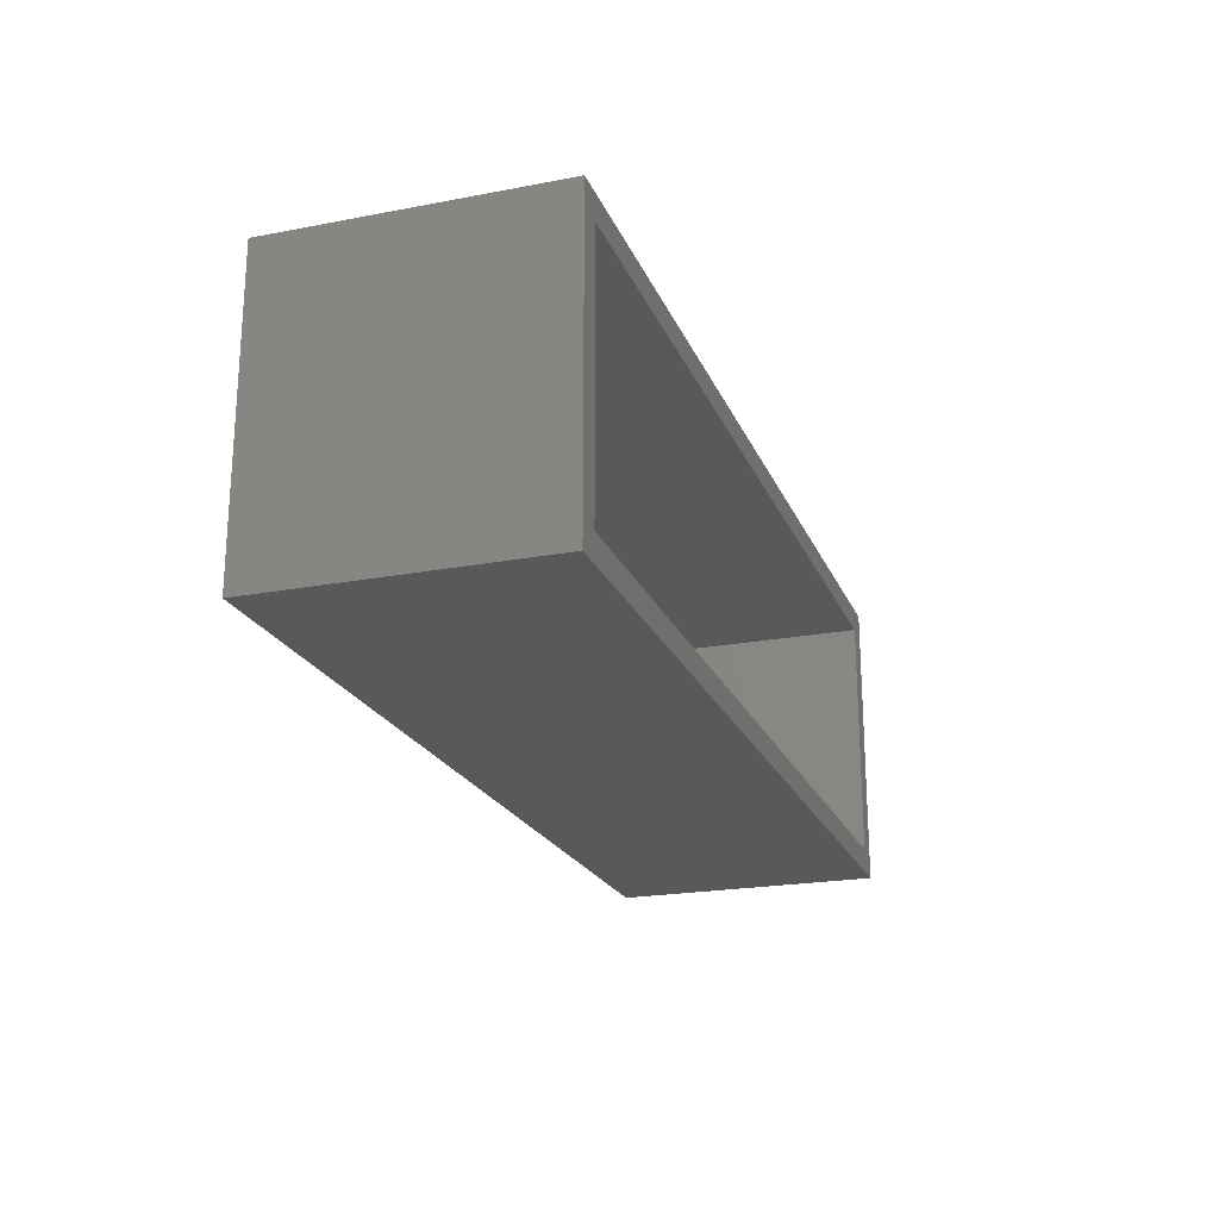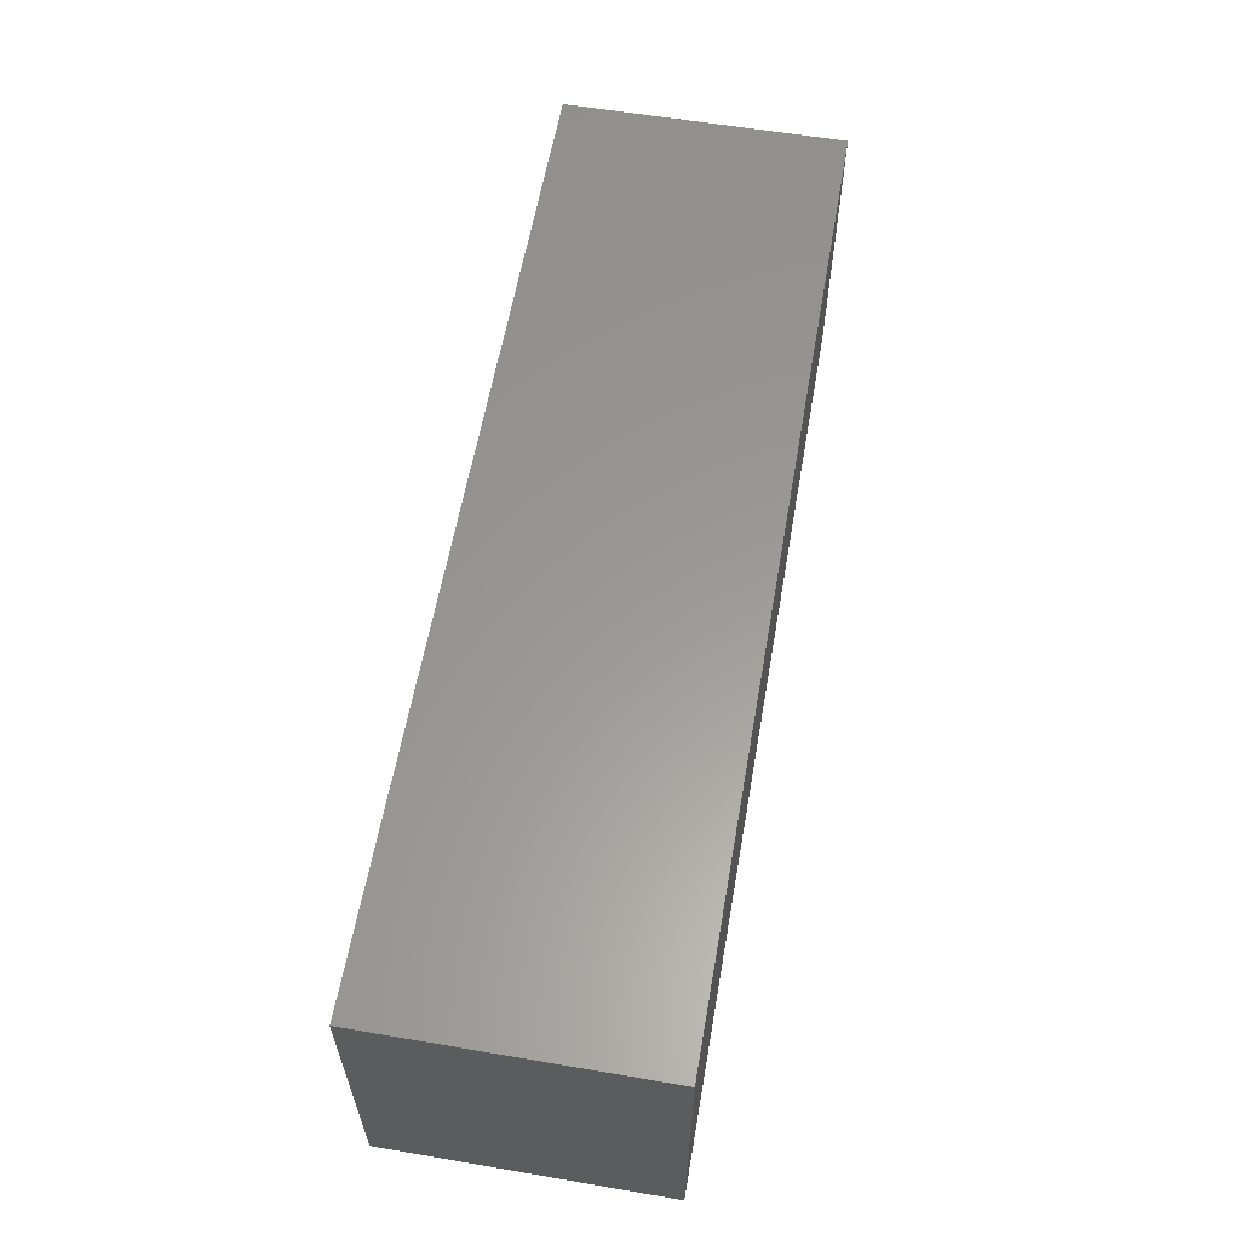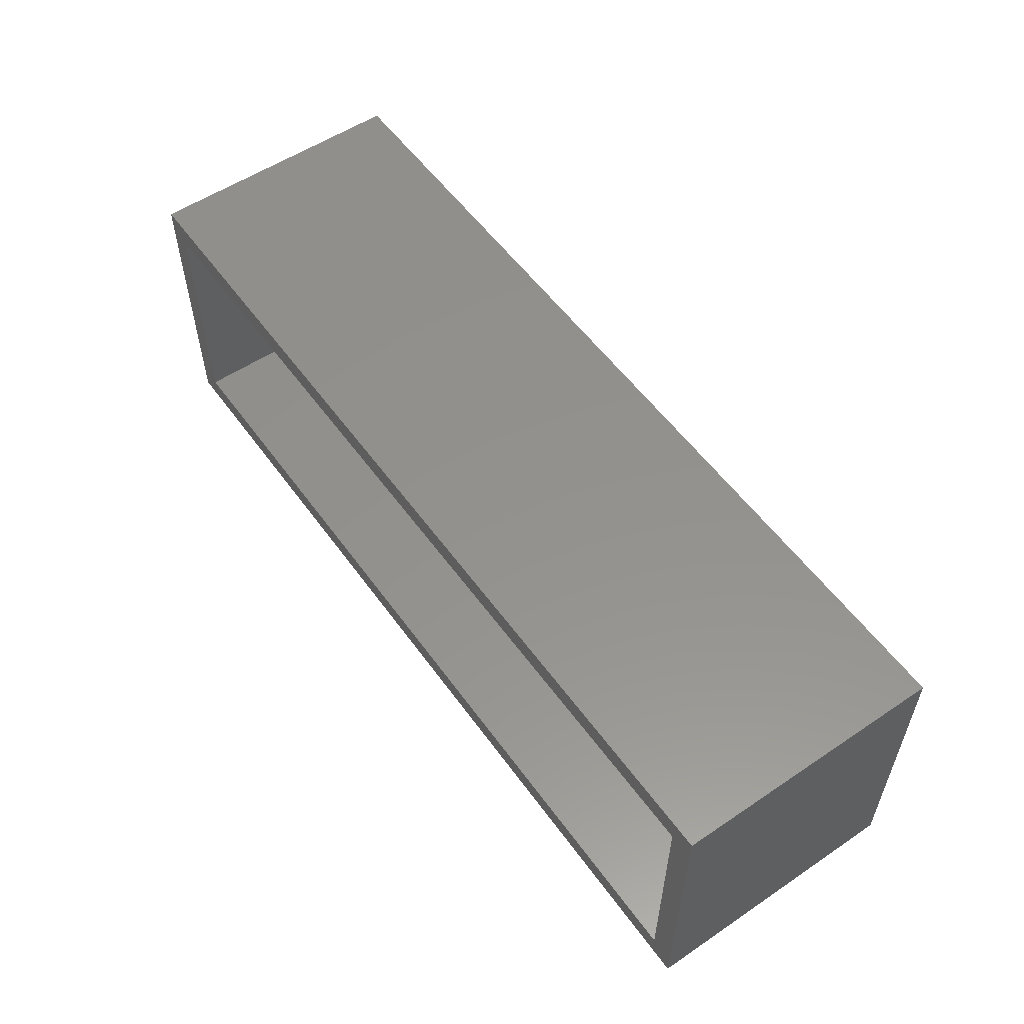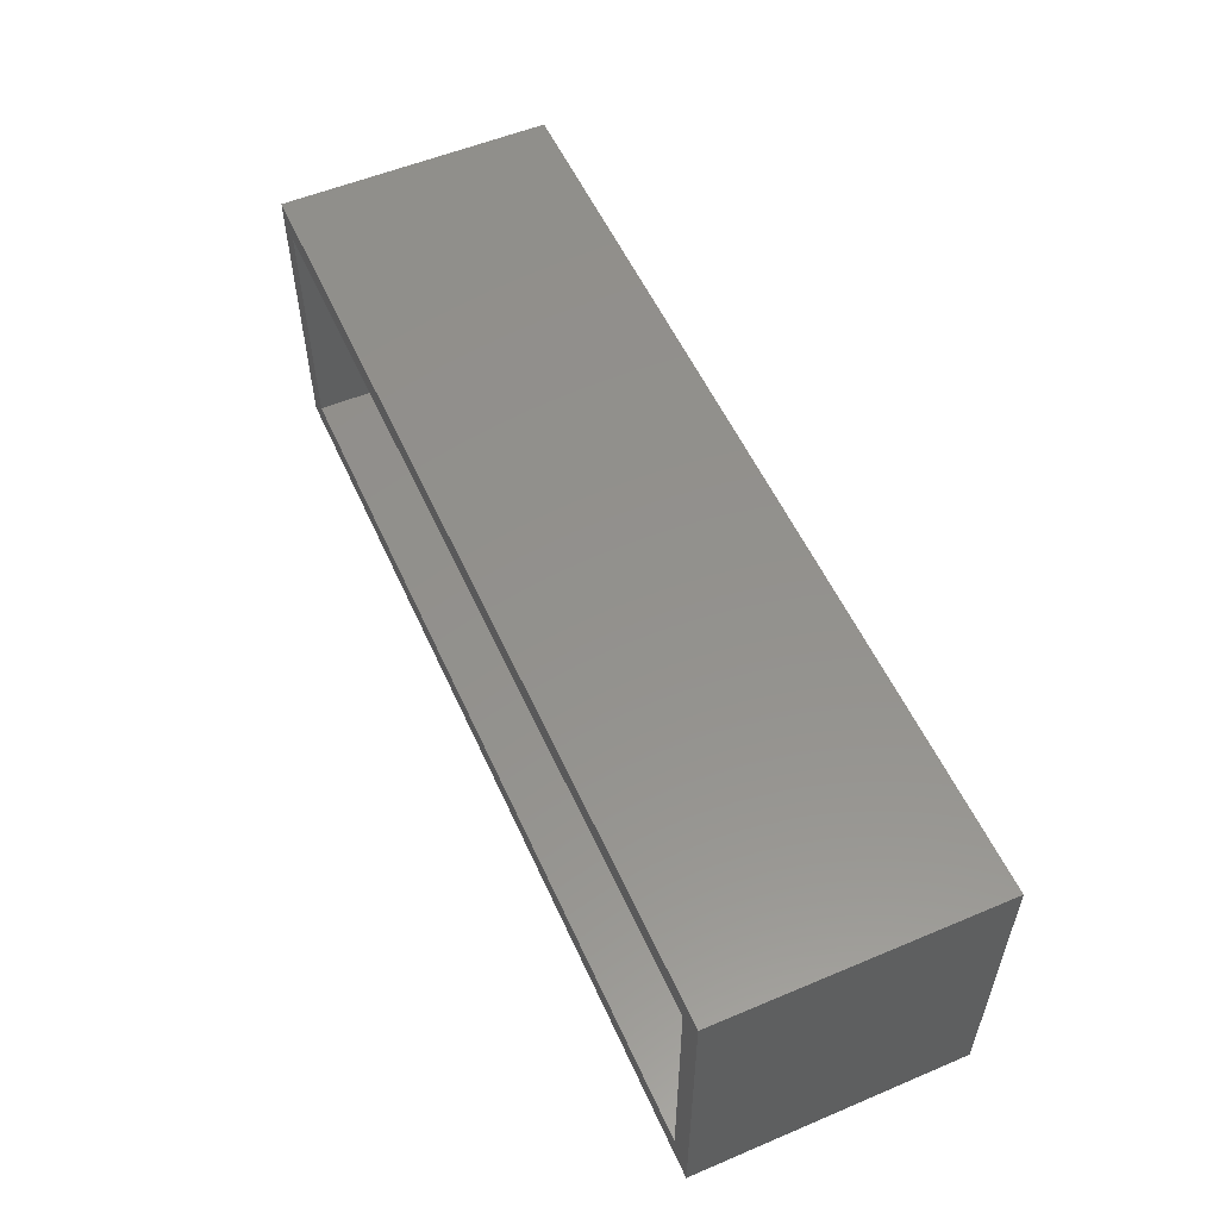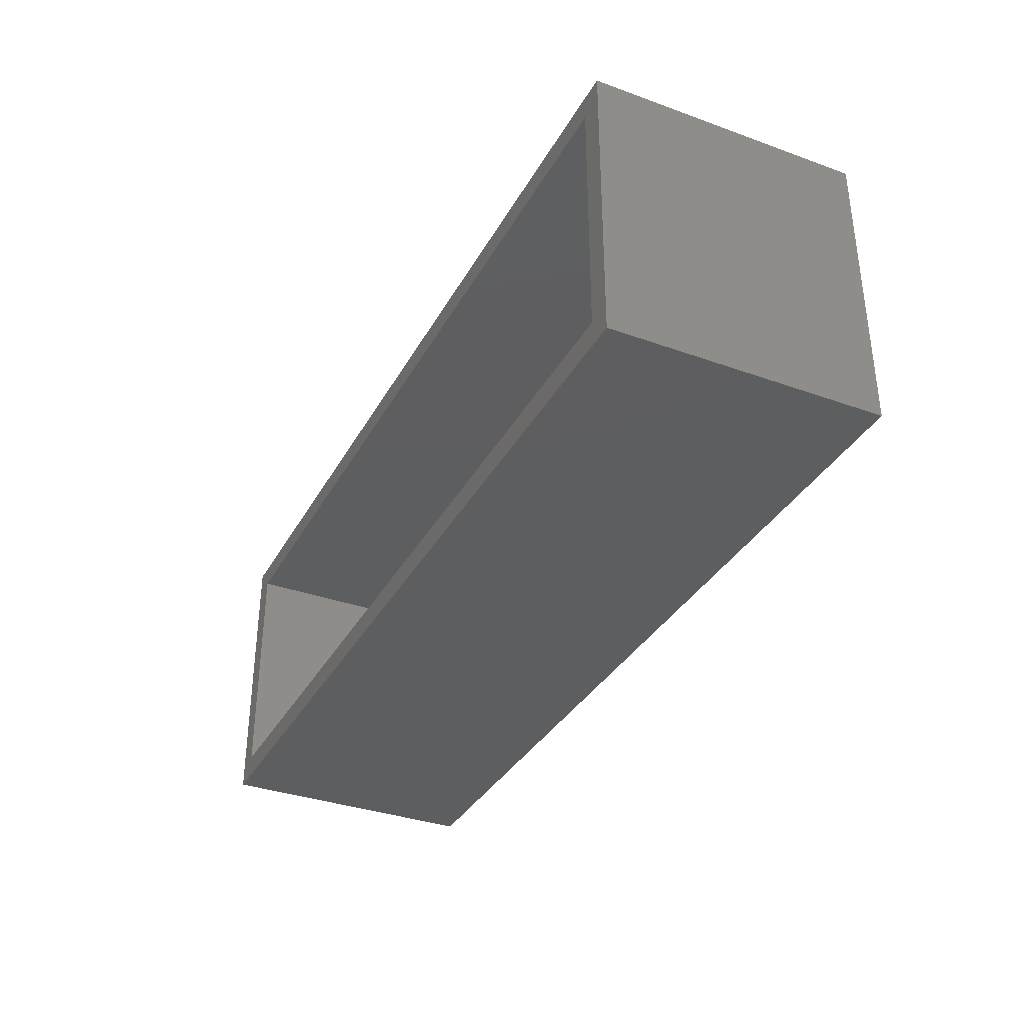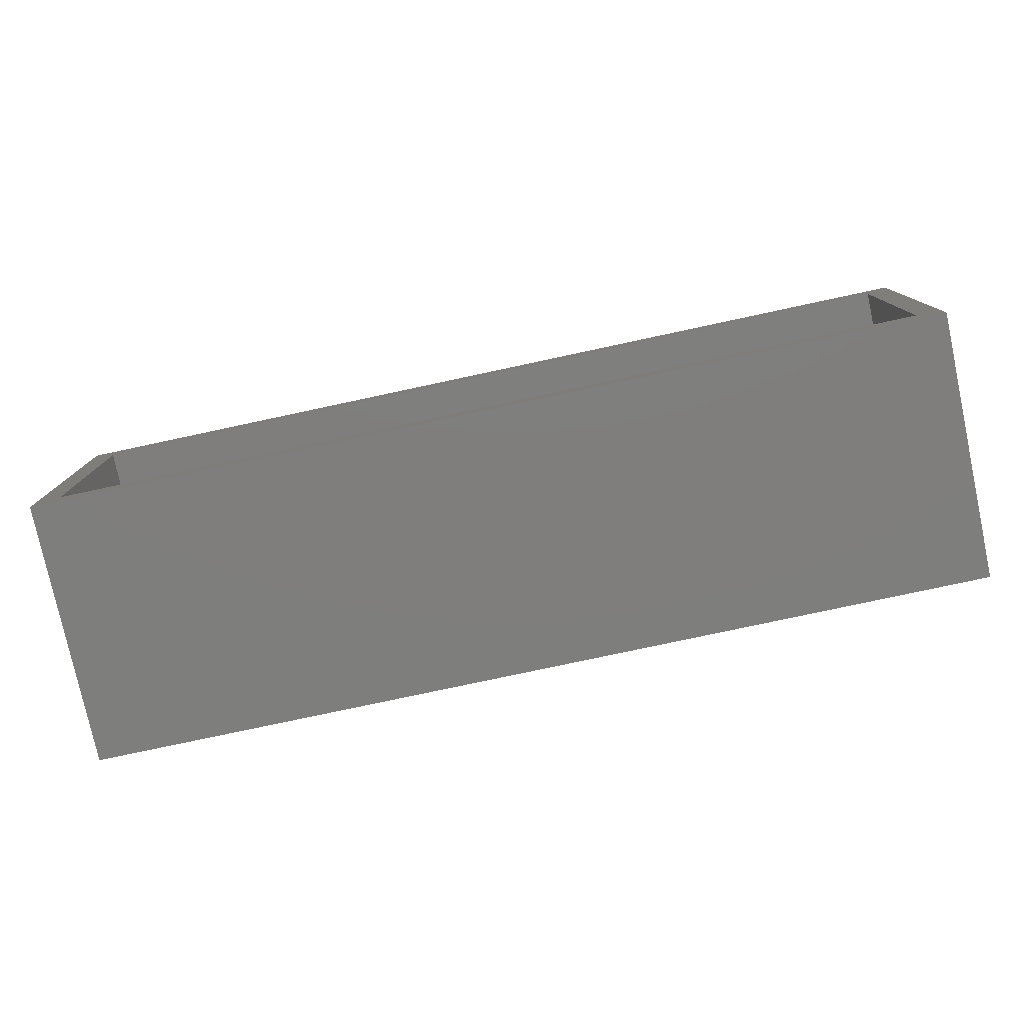
<metadata>
{"format":"stl","ext":"stl","renderer":"f3d","projection":"perspective","resolution":1024,"background":"white","views":[{"elev":-21.6,"azim":108.5,"up":"+Y"},{"elev":59.6,"azim":-80.1,"up":"+Y"},{"elev":55.3,"azim":-125.3,"up":"+Y"},{"elev":54.8,"azim":-114.0,"up":"+Y"},{"elev":-34.9,"azim":-115.6,"up":"+Y"},{"elev":-78.2,"azim":-167.9,"up":"+Y"}]}
</metadata>
<code>
# stl→obj: 16 verts, 28 faces
v 37.5 -12 11
v 37.5 12 -11
v 37.5 12 11
v 37.5 -12 -11
v -37.5 12 11
v -37.5 -12 11
v 35.5 -10 -11
v -35.5 -10 -11
v -37.5 -12 -11
v -35.5 10 -11
v 35.5 10 -11
v -37.5 12 -11
v 35.5 10 9
v 35.5 -10 9
v -35.5 -10 9
v -35.5 10 9
f 1 2 3
f 2 1 4
f 5 1 3
f 1 5 6
f 4 7 2
f 4 8 7
f 8 9 10
f 9 8 4
f 11 2 7
f 10 2 11
f 10 12 2
f 12 10 9
f 9 5 12
f 5 9 6
f 2 5 3
f 5 2 12
f 9 1 6
f 1 9 4
f 7 13 11
f 13 7 14
f 15 13 14
f 13 15 16
f 15 10 16
f 10 15 8
f 10 13 16
f 13 10 11
f 7 15 14
f 15 7 8

</code>
